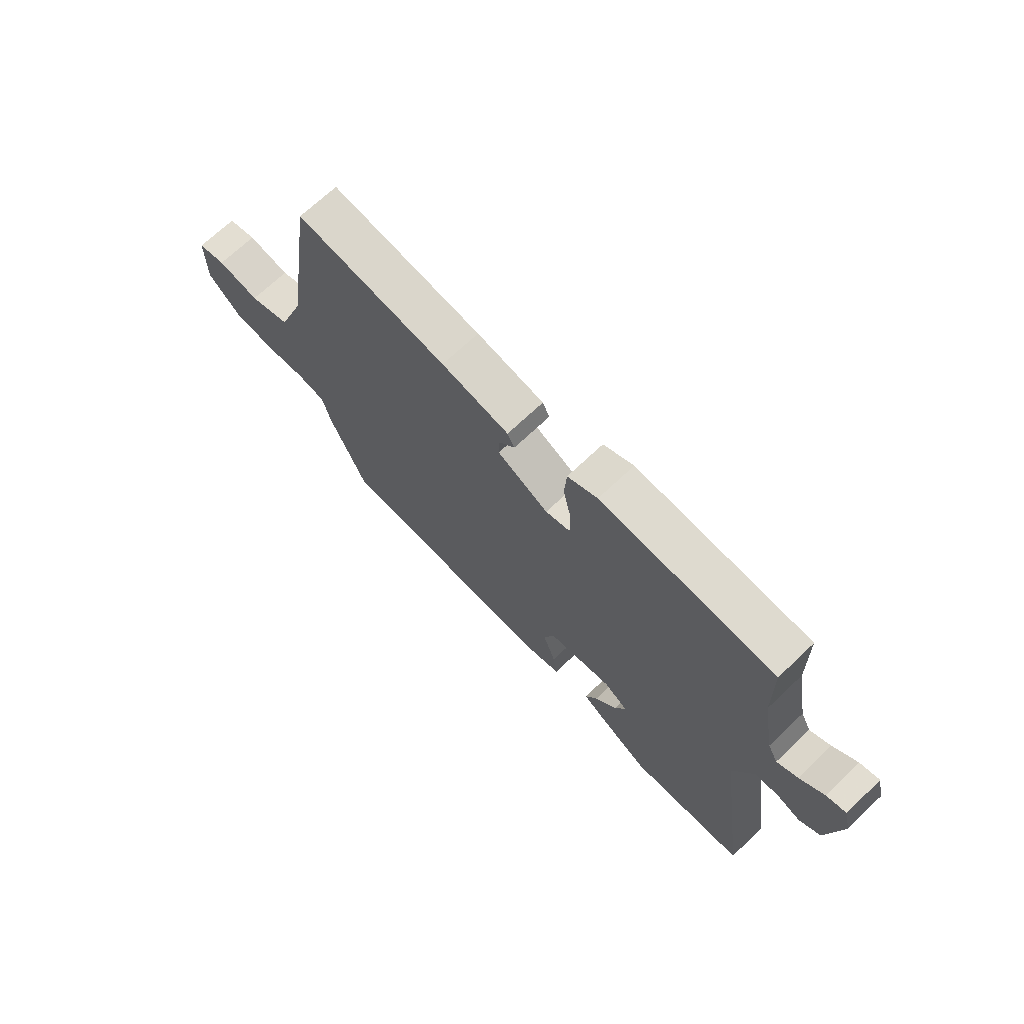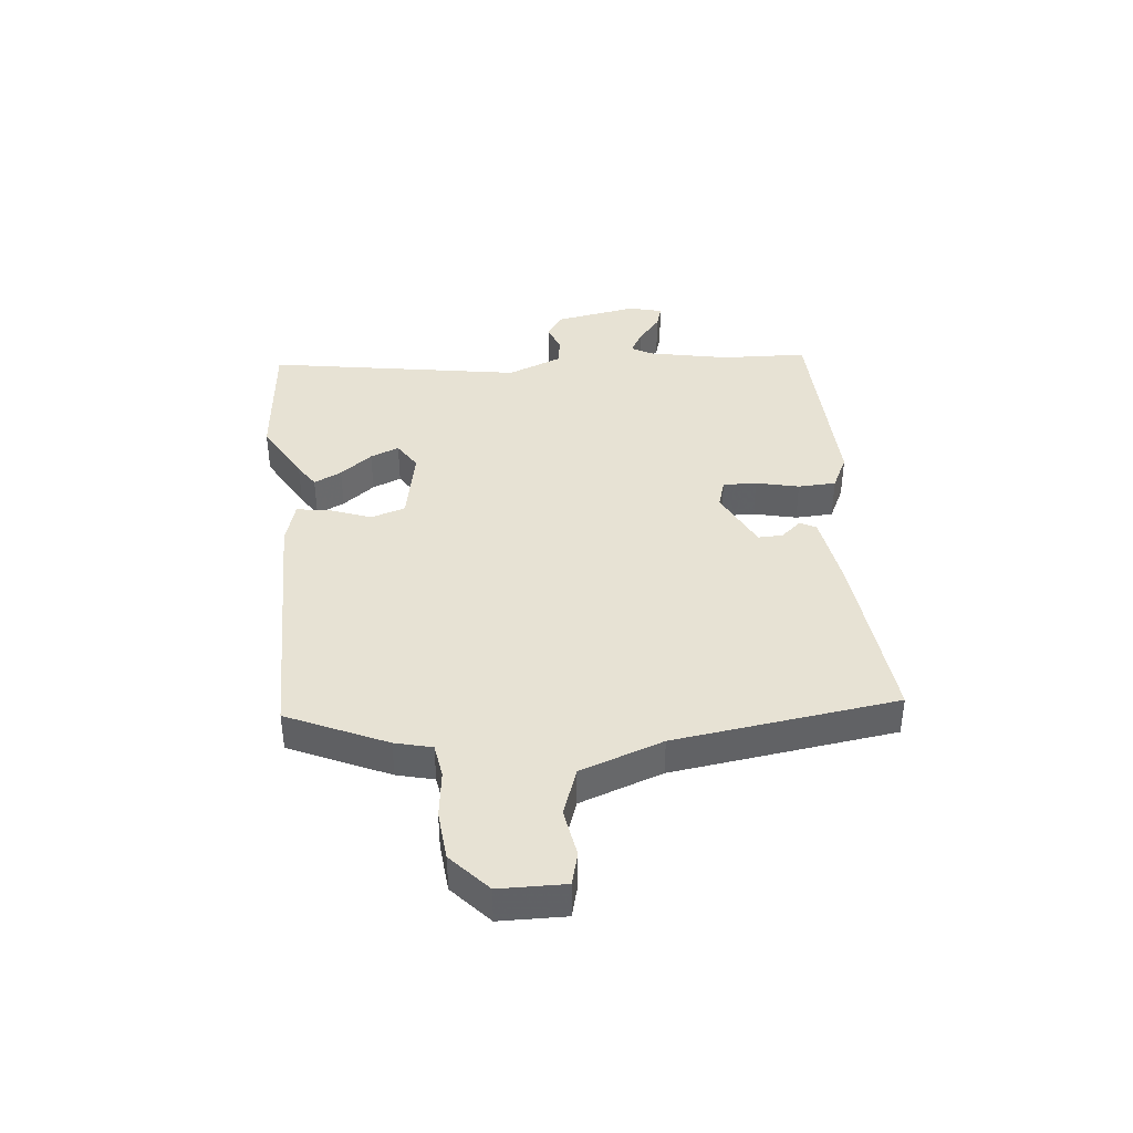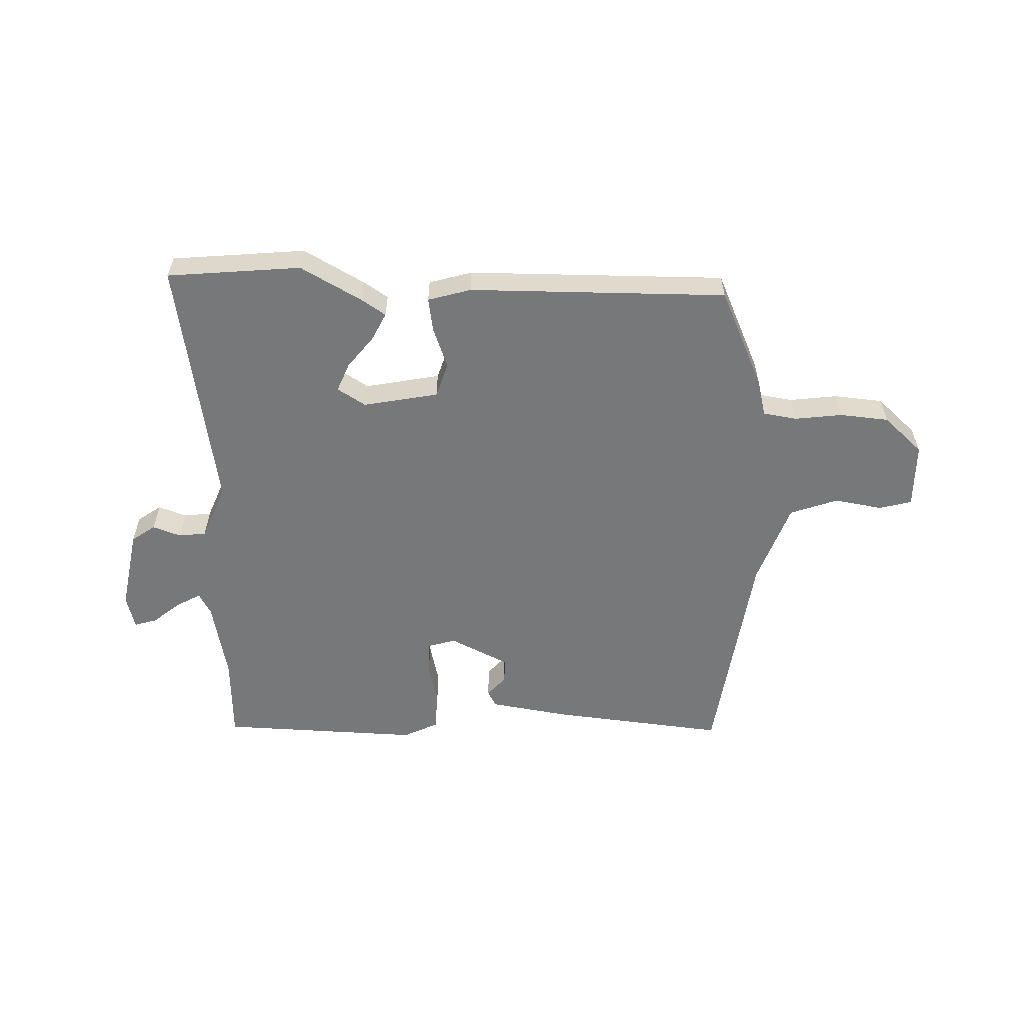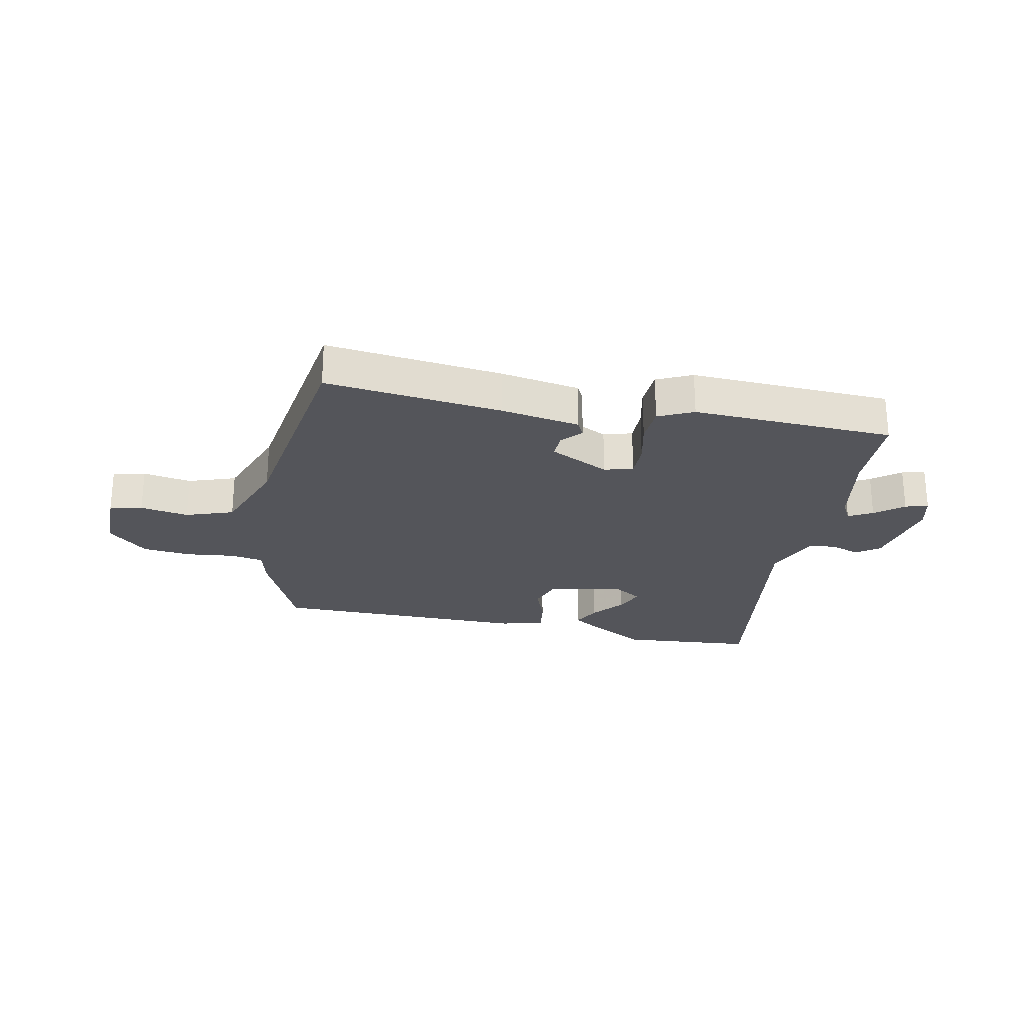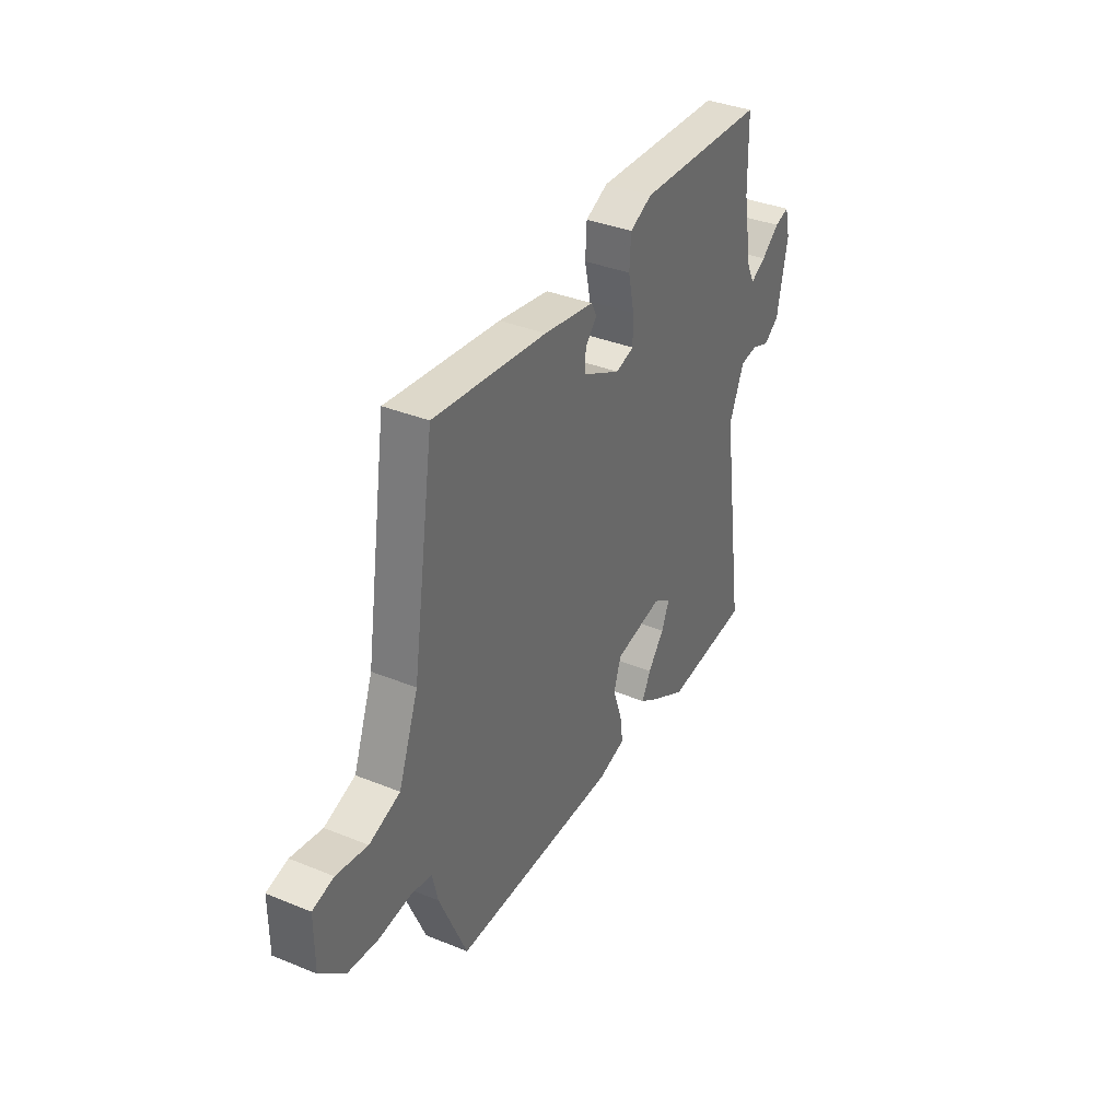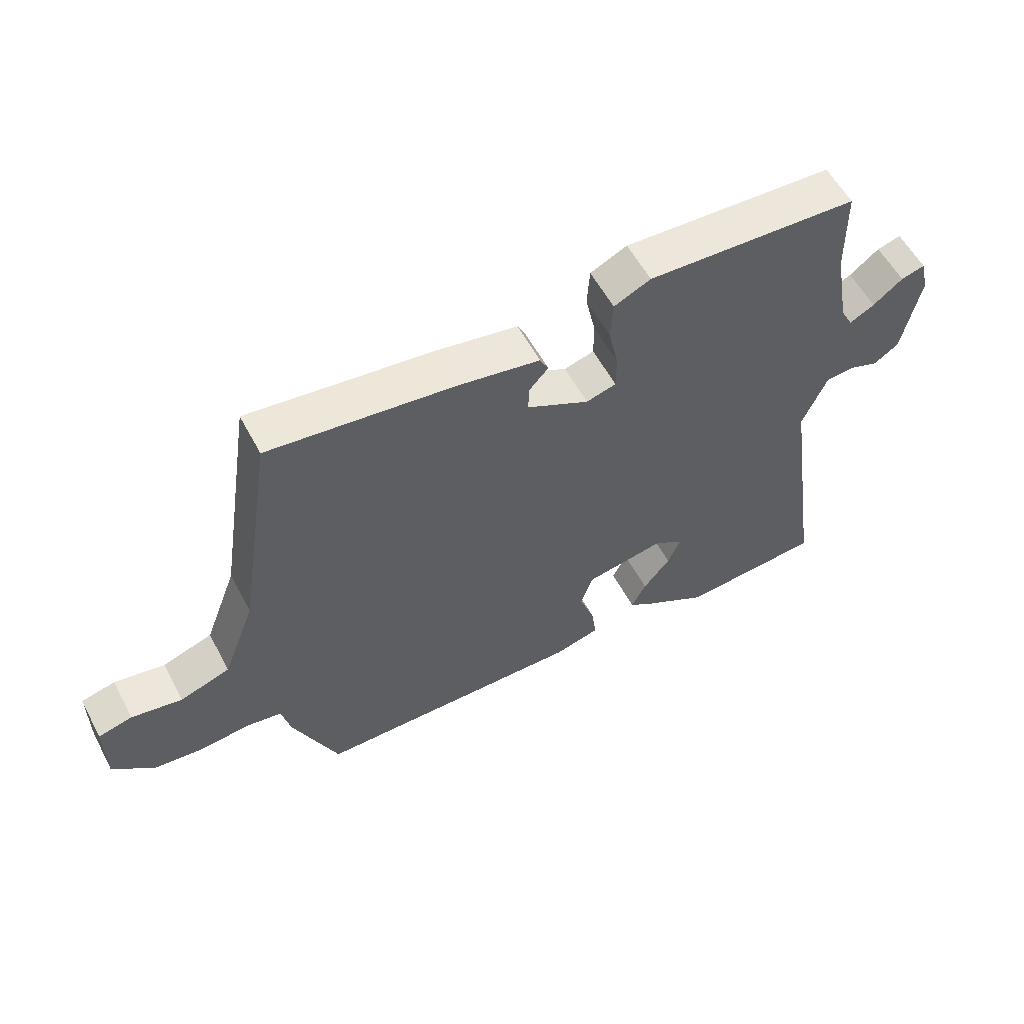
<metadata>
{"format":"obj","ext":"obj","renderer":"f3d","projection":"perspective","resolution":1024,"background":"white","views":[{"elev":69.4,"azim":46.4,"up":"+Z"},{"elev":39.9,"azim":-94.8,"up":"+Y"},{"elev":-57.4,"azim":179.2,"up":"+Y"},{"elev":-25.0,"azim":-11.2,"up":"+Y"},{"elev":36.7,"azim":-62.2,"up":"+Z"},{"elev":57.3,"azim":-27.9,"up":"+Z"}]}
</metadata>
<code>
v 0.5 0.07 0.503
v 0.503 0.07 0.356
v 0.528 0.07 0.218
v 0.548 0.07 0.18
v 0.589 0.07 0.202
v 0.637 0.07 0.24
v 0.676 0.07 0.251
v 0.69 0.07 0.193
v 0.662 0.07 0.052
v 0.621 0.07 0.024
v 0.573 0.07 0.042
v 0.526 0.07 0.037
v 0.486 0.07 -0.057
v 0.55 0.07 -0.496
v 0.32 0.07 -0.514
v 0.216 0.07 -0.454
v 0.175 0.07 -0.426
v 0.199 0.07 -0.379
v 0.243 0.07 -0.325
v 0.264 0.07 -0.276
v 0.216 0.07 -0.245
v 0.087 0.07 -0.268
v 0.067 0.07 -0.327
v 0.092 0.07 -0.398
v 0.1 0.07 -0.456
v 0.026 0.07 -0.476
v -0.416 0.07 -0.472
v -0.49 0.07 -0.301
v -0.505 0.07 -0.237
v -0.563 0.07 -0.227
v -0.645 0.07 -0.236
v -0.729 0.07 -0.227
v -0.795 0.07 -0.165
v -0.795 0.07 -0.052
v -0.739 0.07 -0.038
v -0.656 0.07 -0.053
v -0.574 0.07 -0.025
v -0.521 0.07 0.116
v -0.462 0.07 0.499
v -0.16 0.07 0.462
v -0.025 0.07 0.438
v -0.011 0.07 0.41
v -0.042 0.07 0.376
v -0.044 0.07 0.333
v 0.058 0.07 0.281
v 0.107 0.07 0.295
v 0.107 0.07 0.353
v 0.091 0.07 0.427
v 0.095 0.07 0.492
v 0.155 0.07 0.52
v 0.5 0 0.503
v 0.503 0 0.356
v 0.528 0 0.218
v 0.548 0 0.18
v 0.589 0 0.202
v 0.637 0 0.24
v 0.676 0 0.251
v 0.69 0 0.193
v 0.662 0 0.052
v 0.621 0 0.024
v 0.573 0 0.042
v 0.526 0 0.037
v 0.486 0 -0.057
v 0.55 0 -0.496
v 0.32 0 -0.514
v 0.216 0 -0.454
v 0.175 0 -0.426
v 0.199 0 -0.379
v 0.243 0 -0.325
v 0.264 0 -0.276
v 0.216 0 -0.245
v 0.087 0 -0.268
v 0.067 0 -0.327
v 0.092 0 -0.398
v 0.1 0 -0.456
v 0.026 0 -0.476
v -0.416 0 -0.472
v -0.49 0 -0.301
v -0.505 0 -0.237
v -0.563 0 -0.227
v -0.645 0 -0.236
v -0.729 0 -0.227
v -0.795 0 -0.165
v -0.795 0 -0.052
v -0.739 0 -0.038
v -0.656 0 -0.053
v -0.574 0 -0.025
v -0.521 0 0.116
v -0.462 0 0.499
v -0.16 0 0.462
v -0.025 0 0.438
v -0.011 0 0.41
v -0.042 0 0.376
v -0.044 0 0.333
v 0.058 0 0.281
v 0.107 0 0.295
v 0.107 0 0.353
v 0.091 0 0.427
v 0.095 0 0.492
v 0.155 0 0.52
f 50 1 2
f 49 50 2
f 48 49 2
f 47 48 2
f 46 47 2 3
f 45 46 3 4
f 41 42 43
f 40 41 43
f 39 40 43
f 38 39 43
f 37 38 43 44
f 34 35 36
f 33 34 36
f 32 33 36
f 31 32 36
f 30 31 36
f 29 30 36 37
f 27 28 29
f 26 27 29
f 25 26 29
f 24 25 29
f 23 24 29
f 37 44 45
f 29 37 45
f 23 29 45
f 22 23 45
f 17 18 19
f 16 17 19
f 15 16 19
f 14 15 19
f 13 14 19
f 12 13 19 20
f 9 10 11
f 8 9 11
f 7 8 11
f 6 7 11
f 5 6 11
f 4 5 11 12
f 45 4 12
f 22 45 12
f 21 22 12
f 12 20 21
f 52 51 100
f 52 100 99
f 52 99 98
f 52 98 97
f 53 52 97 96
f 54 53 96 95
f 93 92 91
f 93 91 90
f 93 90 89
f 93 89 88
f 94 93 88 87
f 86 85 84
f 86 84 83
f 86 83 82
f 86 82 81
f 86 81 80
f 87 86 80 79
f 79 78 77
f 79 77 76
f 79 76 75
f 79 75 74
f 79 74 73
f 95 94 87
f 95 87 79
f 95 79 73
f 95 73 72
f 69 68 67
f 69 67 66
f 69 66 65
f 69 65 64
f 69 64 63
f 70 69 63 62
f 61 60 59
f 61 59 58
f 61 58 57
f 61 57 56
f 61 56 55
f 62 61 55 54
f 62 54 95
f 62 95 72
f 62 72 71
f 71 70 62
f 1 51 52 2
f 2 52 53 3
f 3 53 54 4
f 4 54 55 5
f 5 55 56 6
f 6 56 57 7
f 7 57 58 8
f 8 58 59 9
f 9 59 60 10
f 10 60 61 11
f 11 61 62 12
f 12 62 63 13
f 13 63 64 14
f 14 64 65 15
f 15 65 66 16
f 16 66 67 17
f 17 67 68 18
f 18 68 69 19
f 19 69 70 20
f 20 70 71 21
f 21 71 72 22
f 22 72 73 23
f 23 73 74 24
f 24 74 75 25
f 25 75 76 26
f 26 76 77 27
f 27 77 78 28
f 28 78 79 29
f 29 79 80 30
f 30 80 81 31
f 31 81 82 32
f 32 82 83 33
f 33 83 84 34
f 34 84 85 35
f 35 85 86 36
f 36 86 87 37
f 37 87 88 38
f 38 88 89 39
f 39 89 90 40
f 40 90 91 41
f 41 91 92 42
f 42 92 93 43
f 43 93 94 44
f 44 94 95 45
f 45 95 96 46
f 46 96 97 47
f 47 97 98 48
f 48 98 99 49
f 49 99 100 50
f 50 100 51 1

</code>
